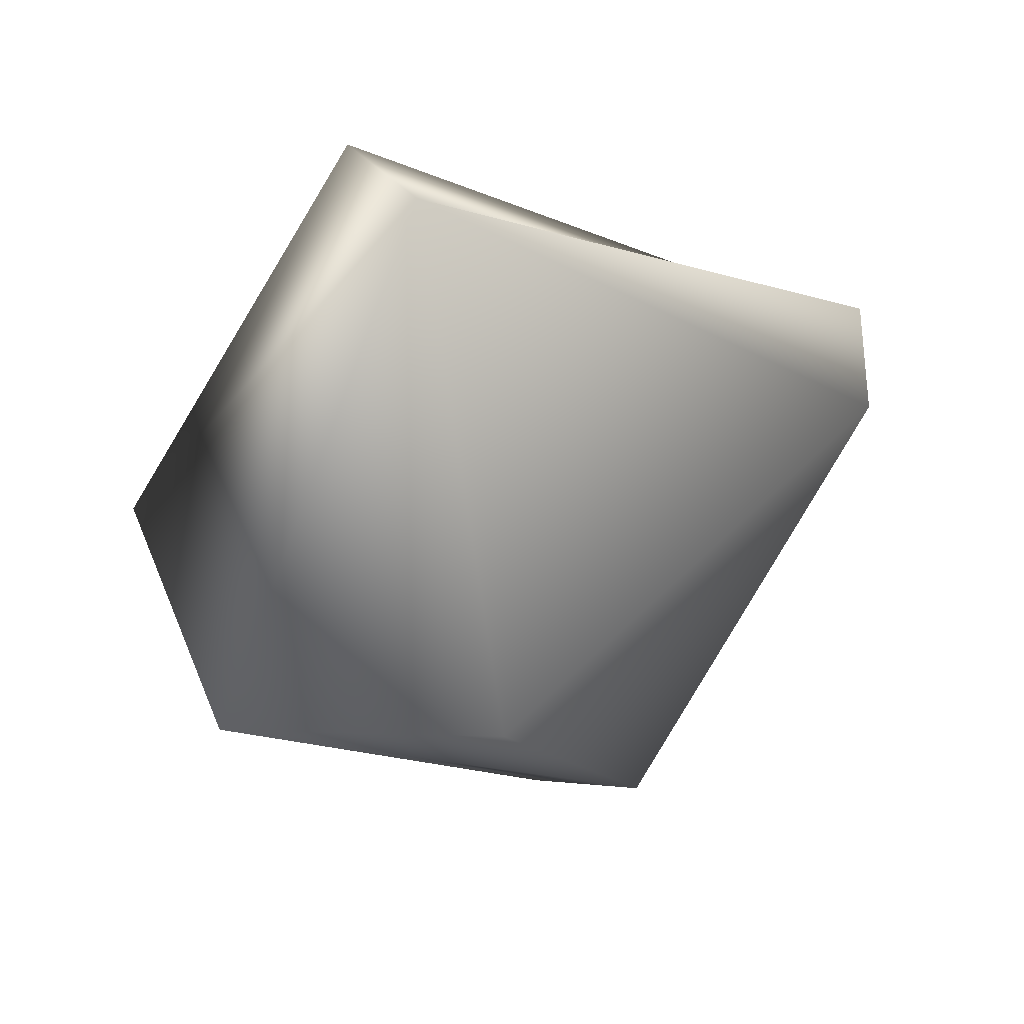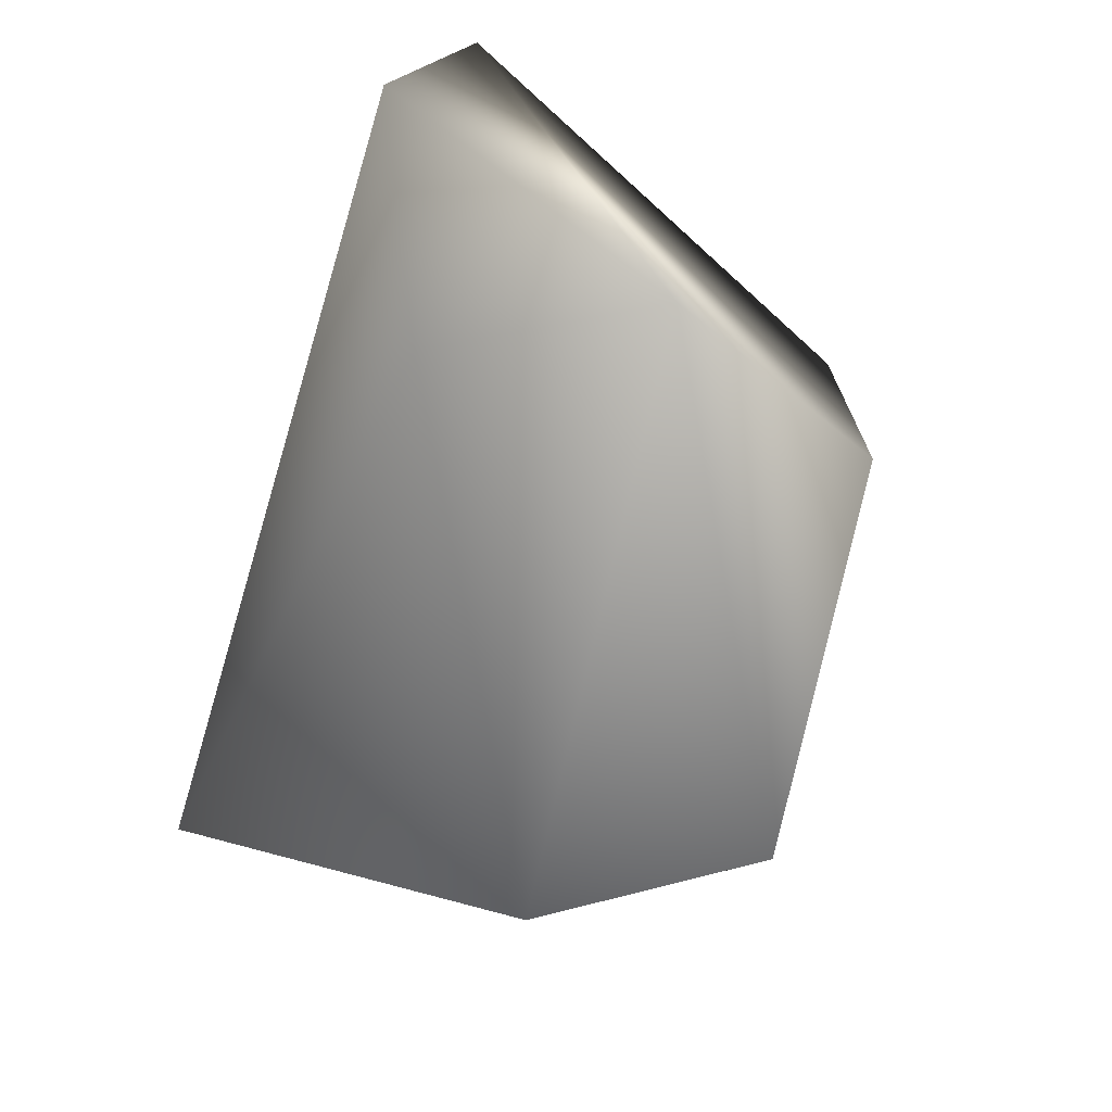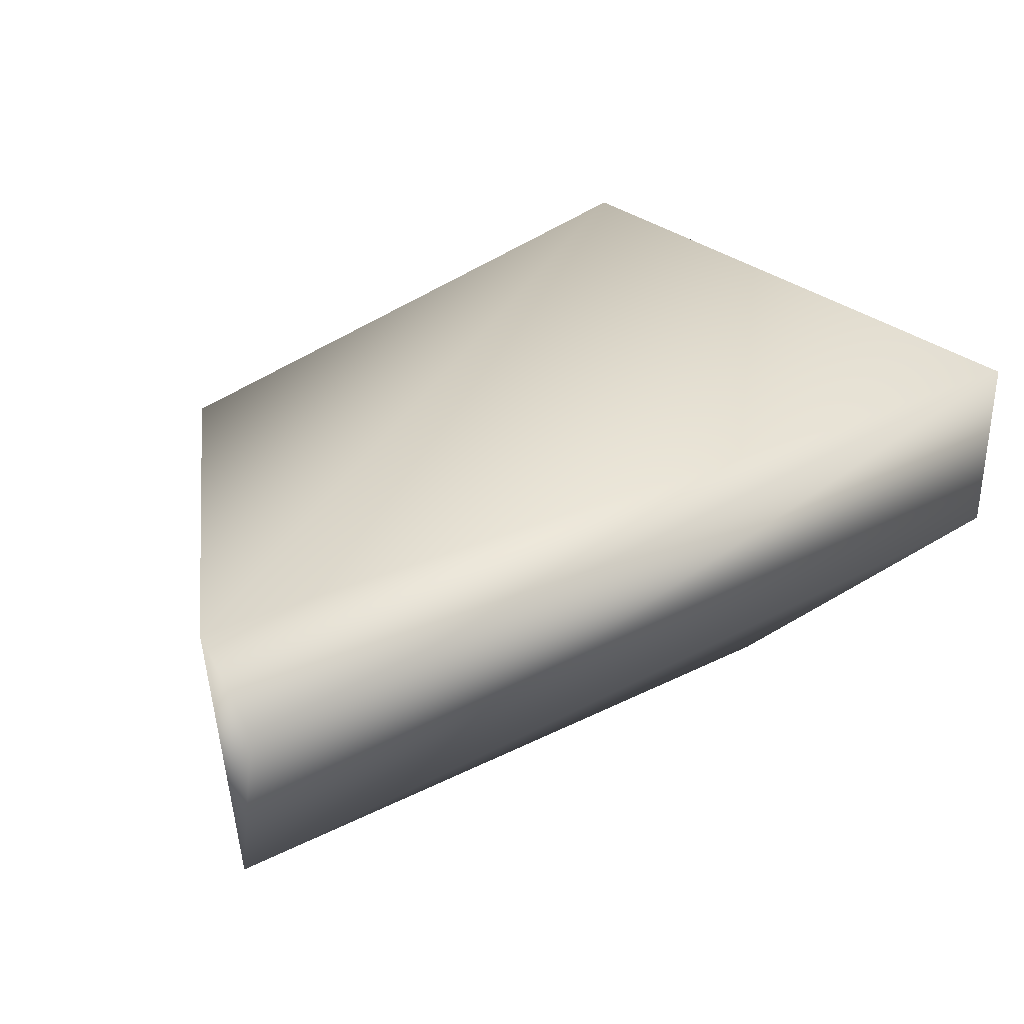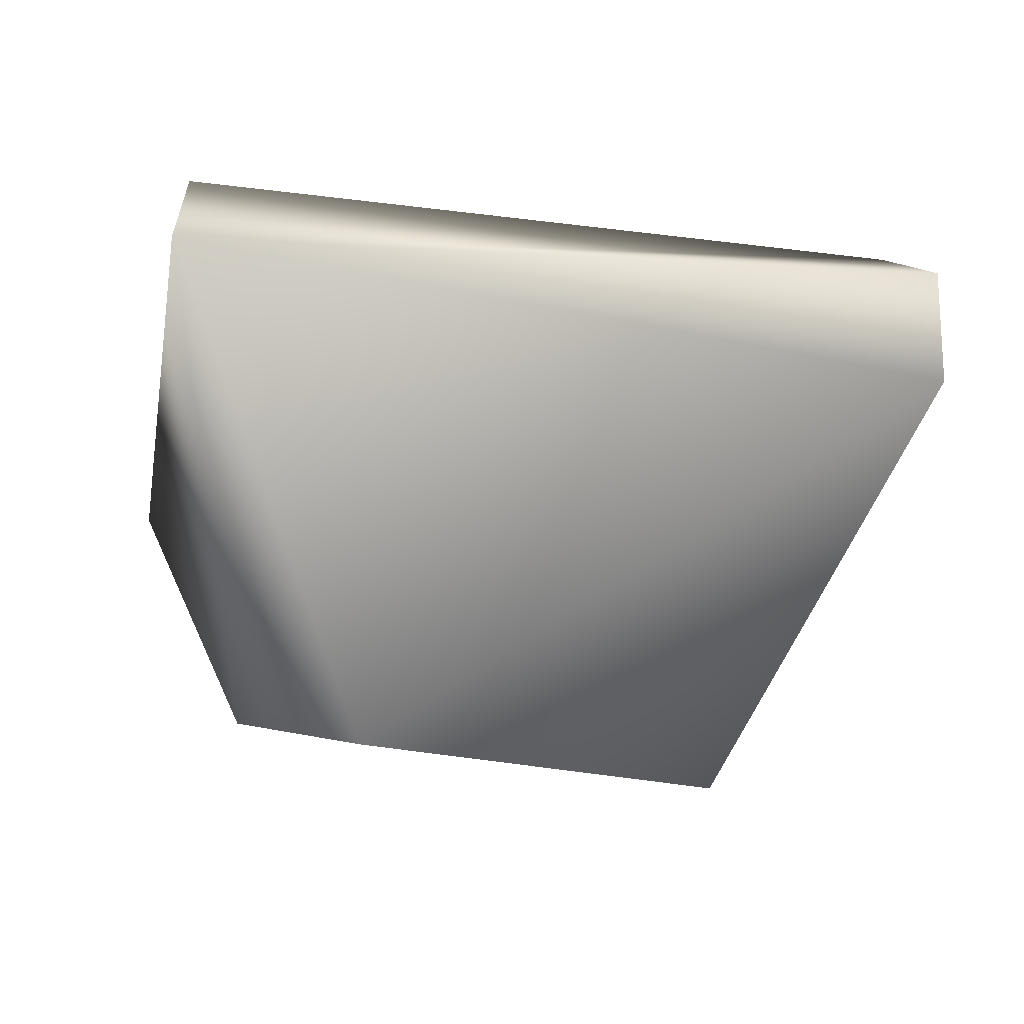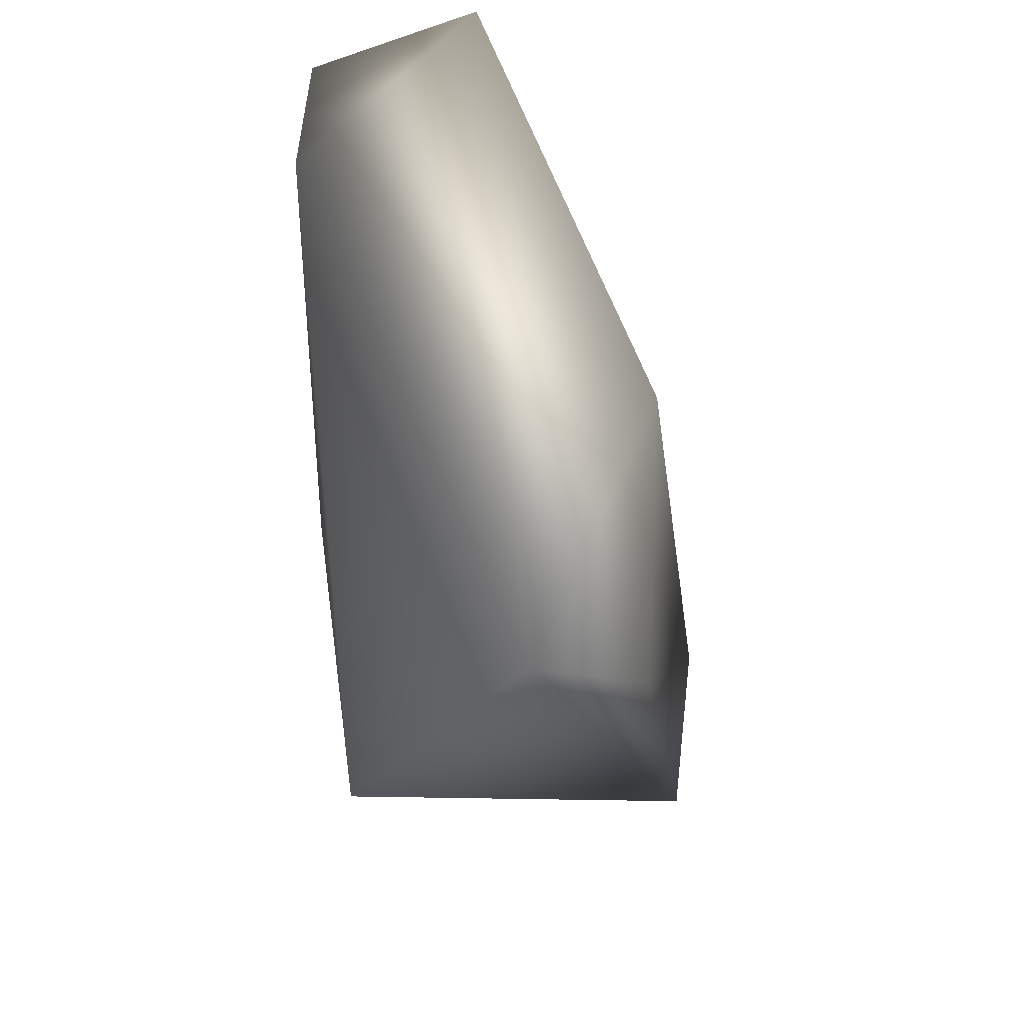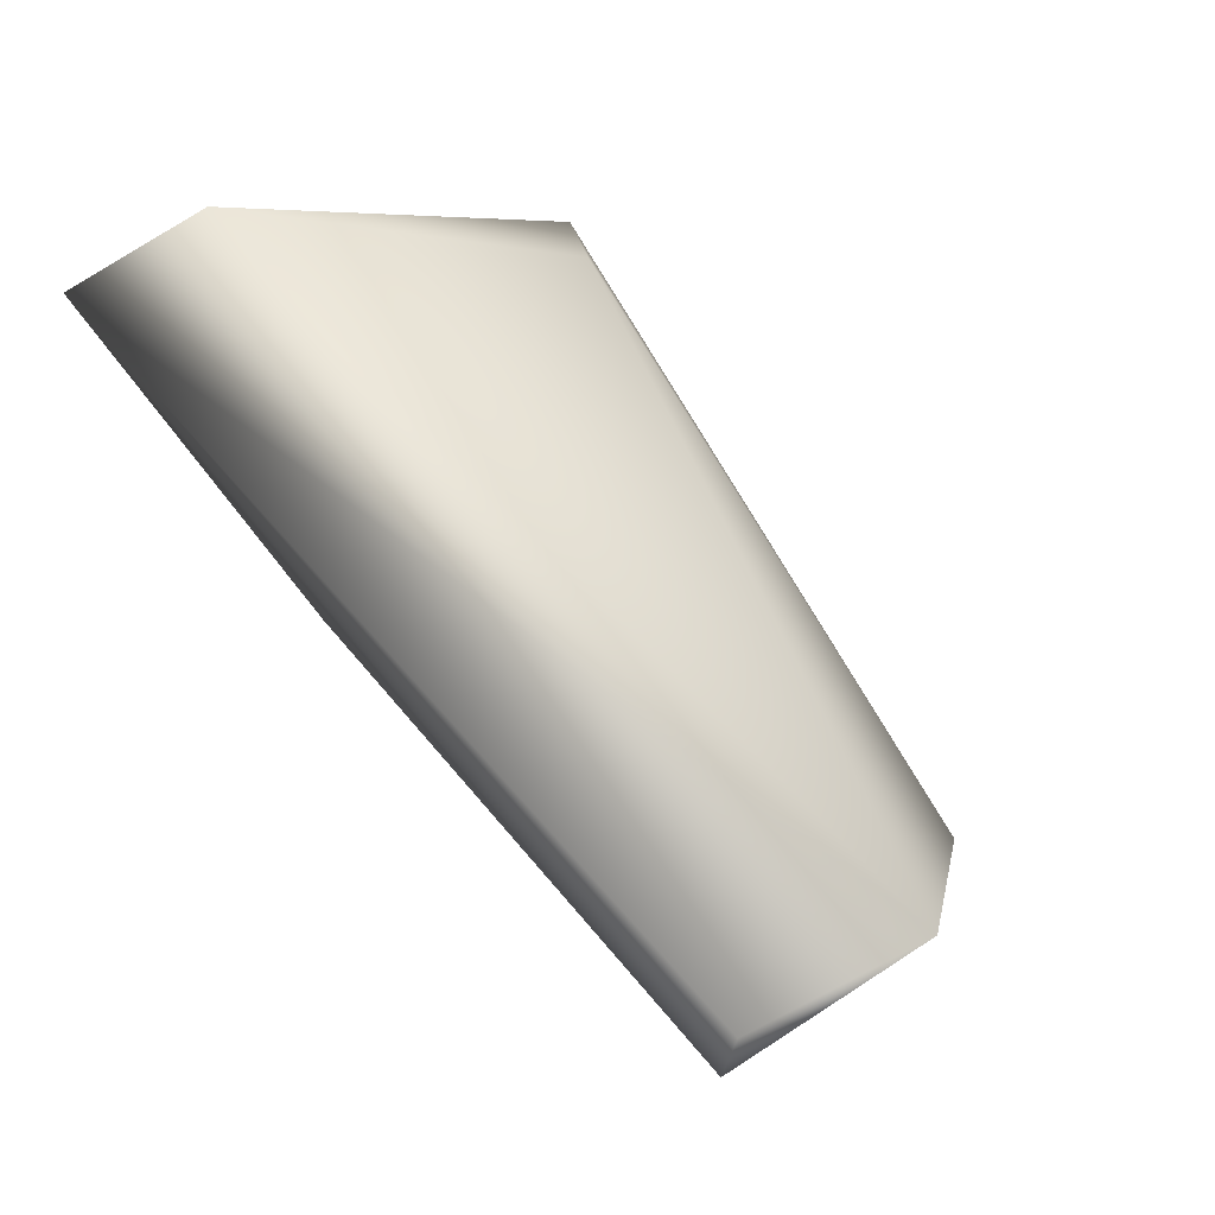
<metadata>
{"format":"obj","ext":"obj","renderer":"f3d","projection":"perspective","resolution":1024,"background":"white","views":[{"elev":-4.4,"azim":126.4,"up":"+Z"},{"elev":-71.1,"azim":72.5,"up":"+Y"},{"elev":52.8,"azim":-27.9,"up":"+Y"},{"elev":-2.4,"azim":154.2,"up":"+Z"},{"elev":-29.9,"azim":-92.5,"up":"+Z"},{"elev":68.4,"azim":-129.7,"up":"+Z"}]}
</metadata>
<code>
v -0.04542 -0.02111 -0.08939
v 0.03493 -0.04641 0.001564
v -0.06383 -0.04156 -0.04858
v 0.07918 0.02074 0.006363
v -0.07373 0.01727 0.01127
v -0.08117 -0.01084 0.0185
v 0.0694 -0.001835 0.02016
v -0.07373 0.01909 -0.009758
v 0.05888 -0.0617 -0.03582
v 0.04241 -0.05551 -0.07597
v -0.03822 -0.04153 -0.08804
v 0.04242 0.009885 -0.07609
f 8 12 4
f 4 5 8
f 9 7 4
f 2 6 7
f 7 9 2
f 6 2 3
f 1 12 8
f 10 4 12
f 1 8 6
f 3 1 6
f 1 3 11
f 10 9 4
f 11 3 9
f 9 10 11
f 9 3 2
f 1 11 10
f 1 10 12
f 4 6 5
f 4 7 6
f 6 8 5

</code>
